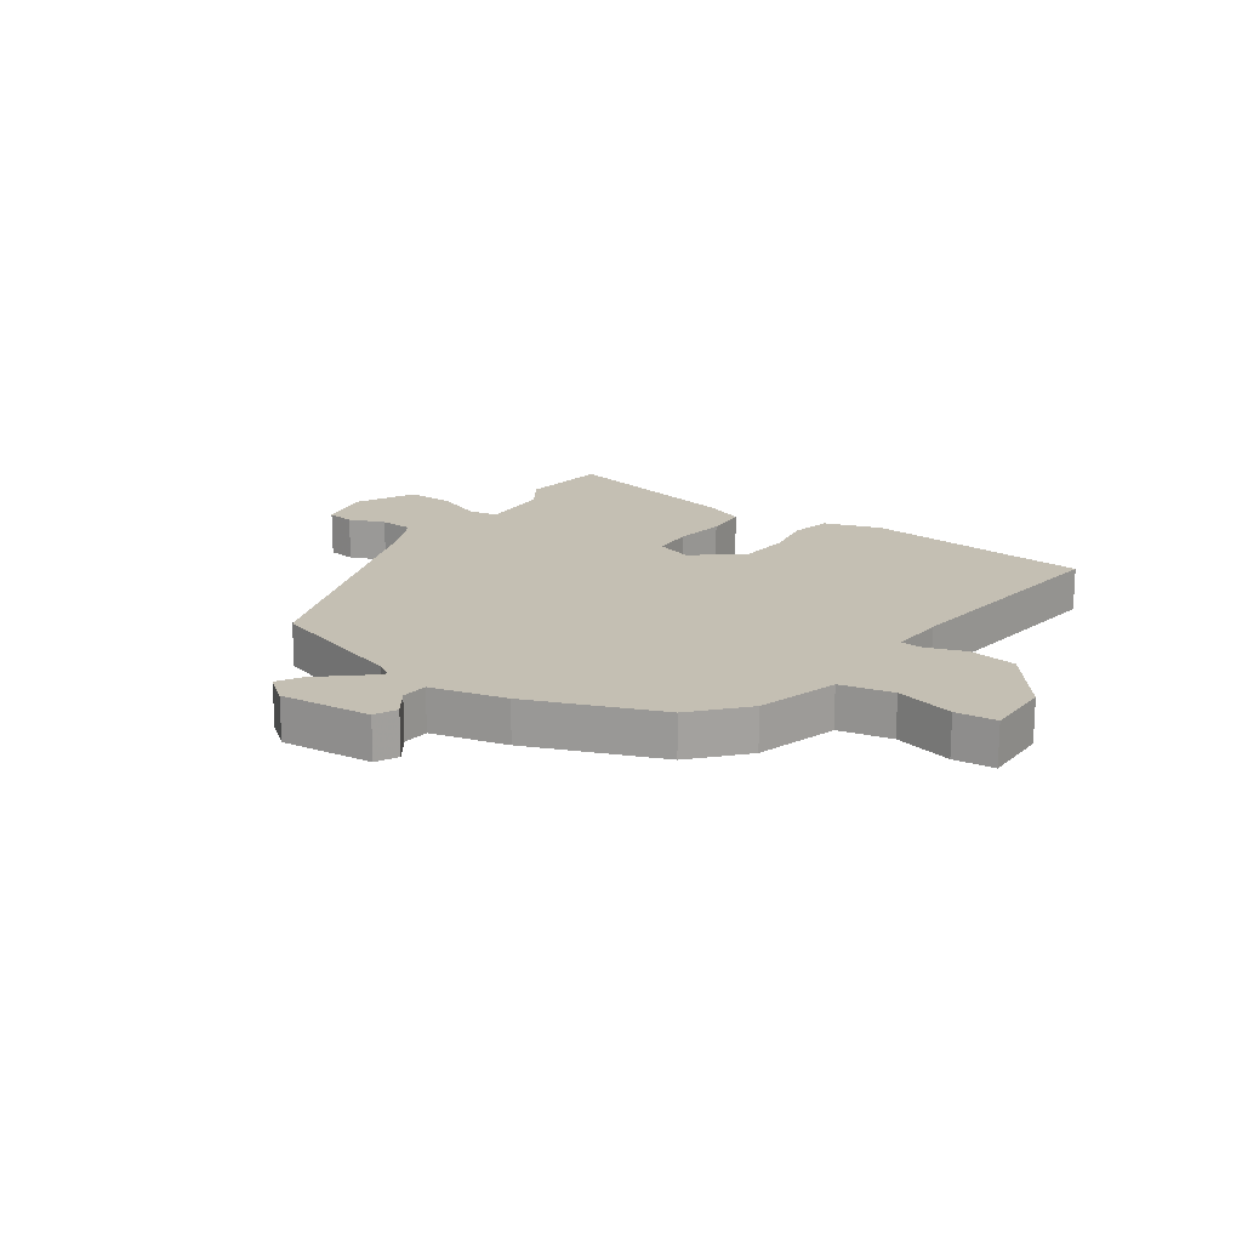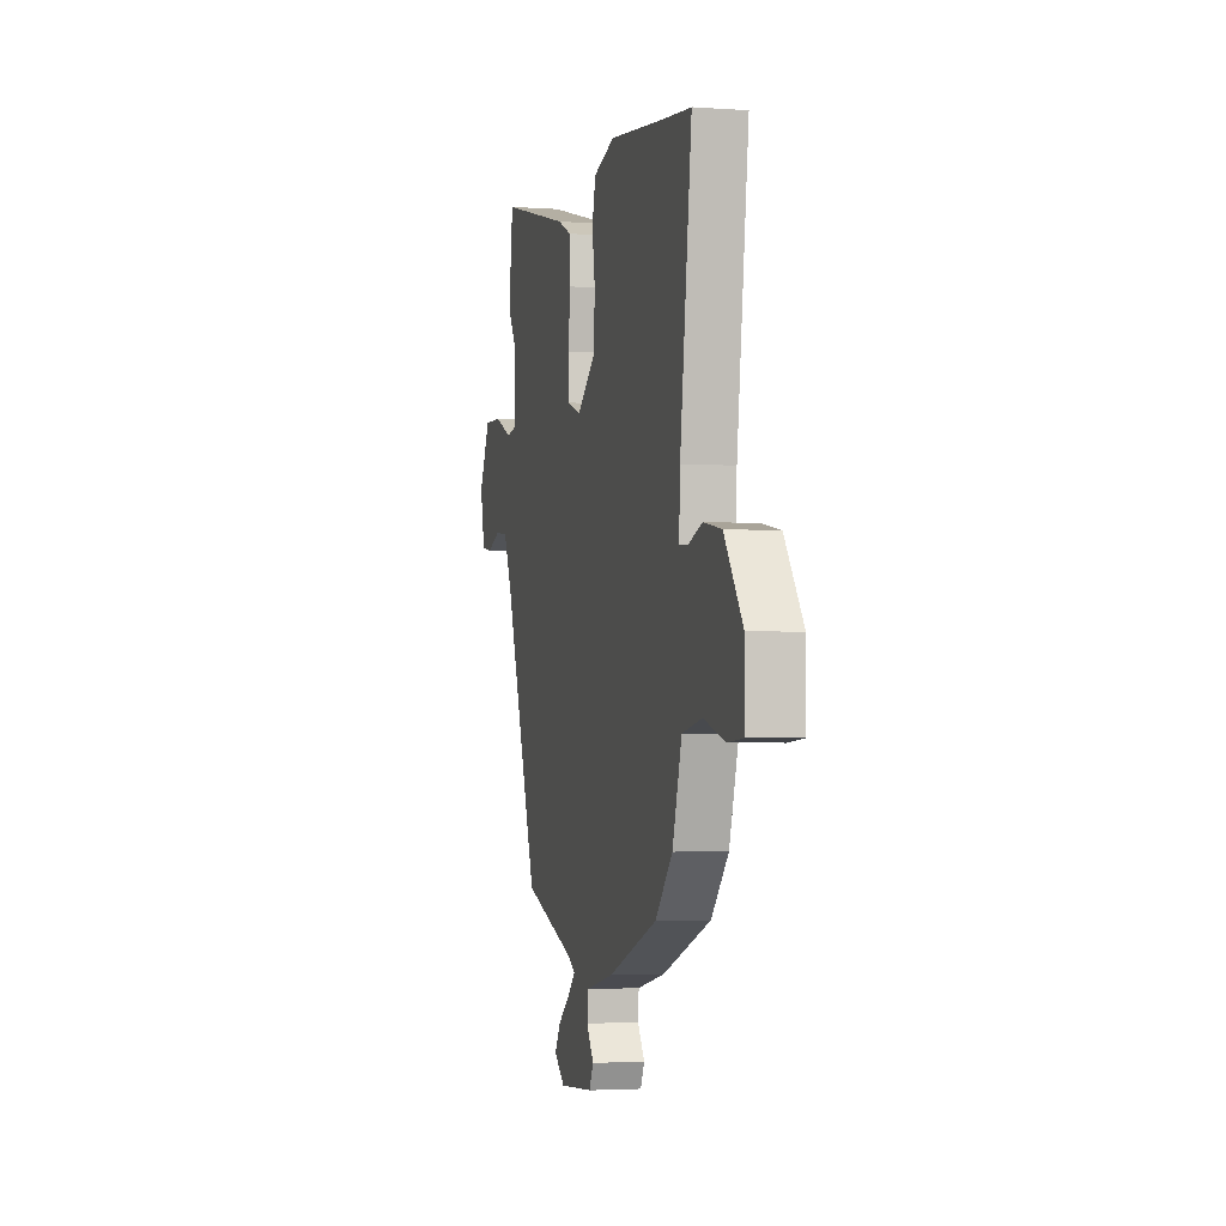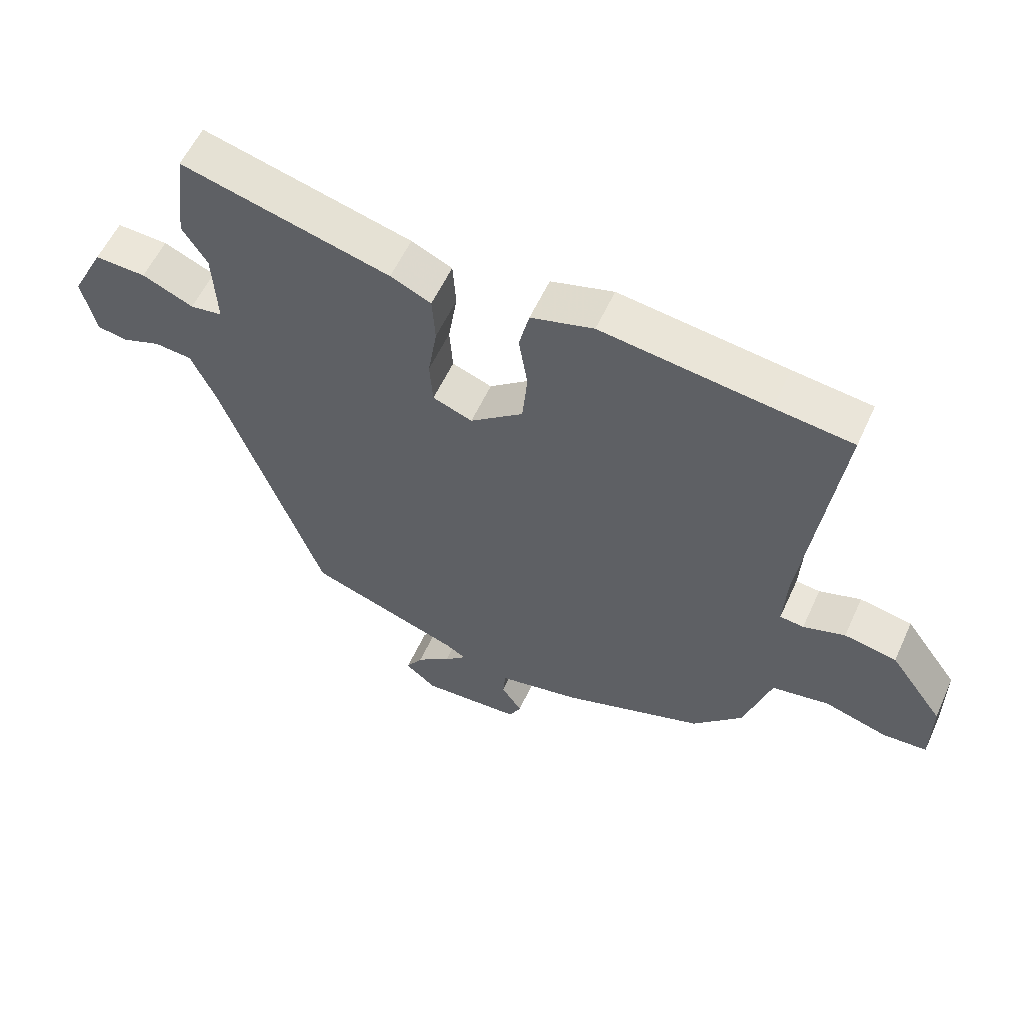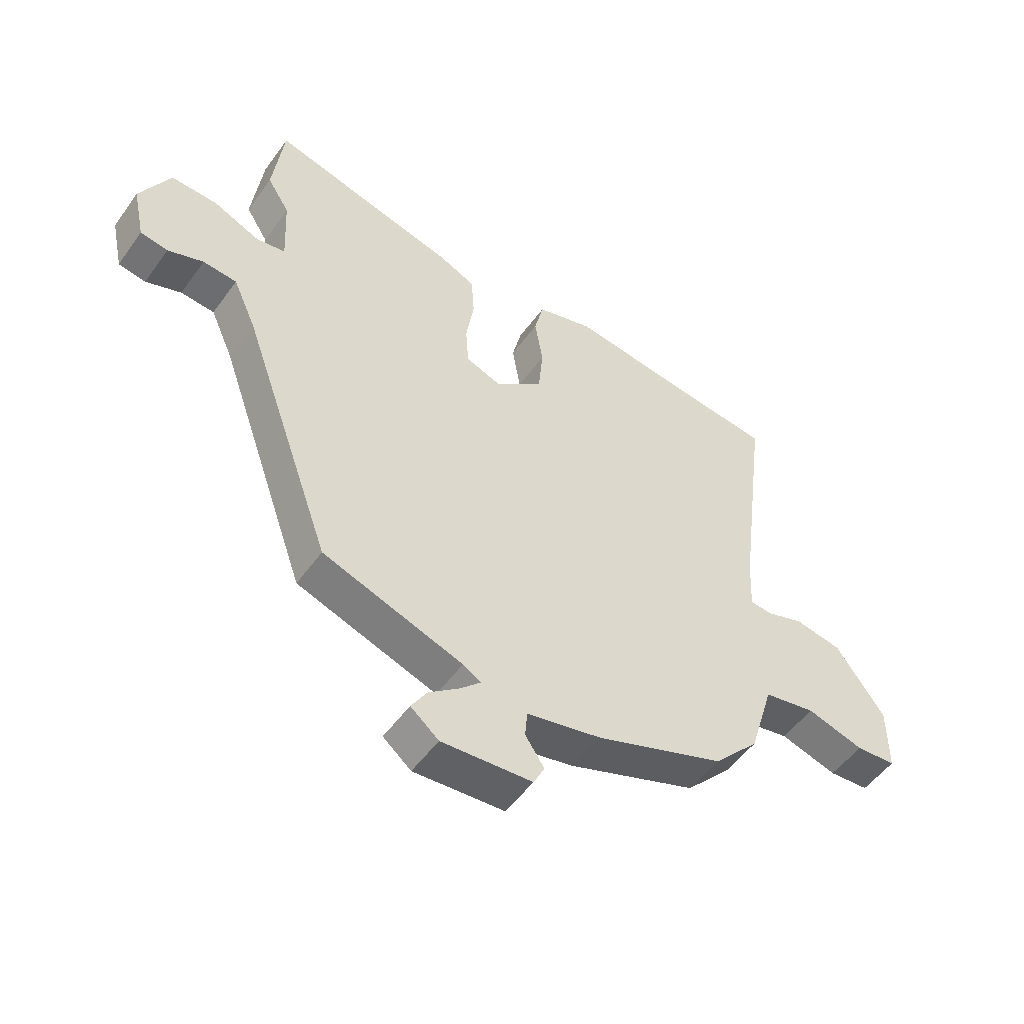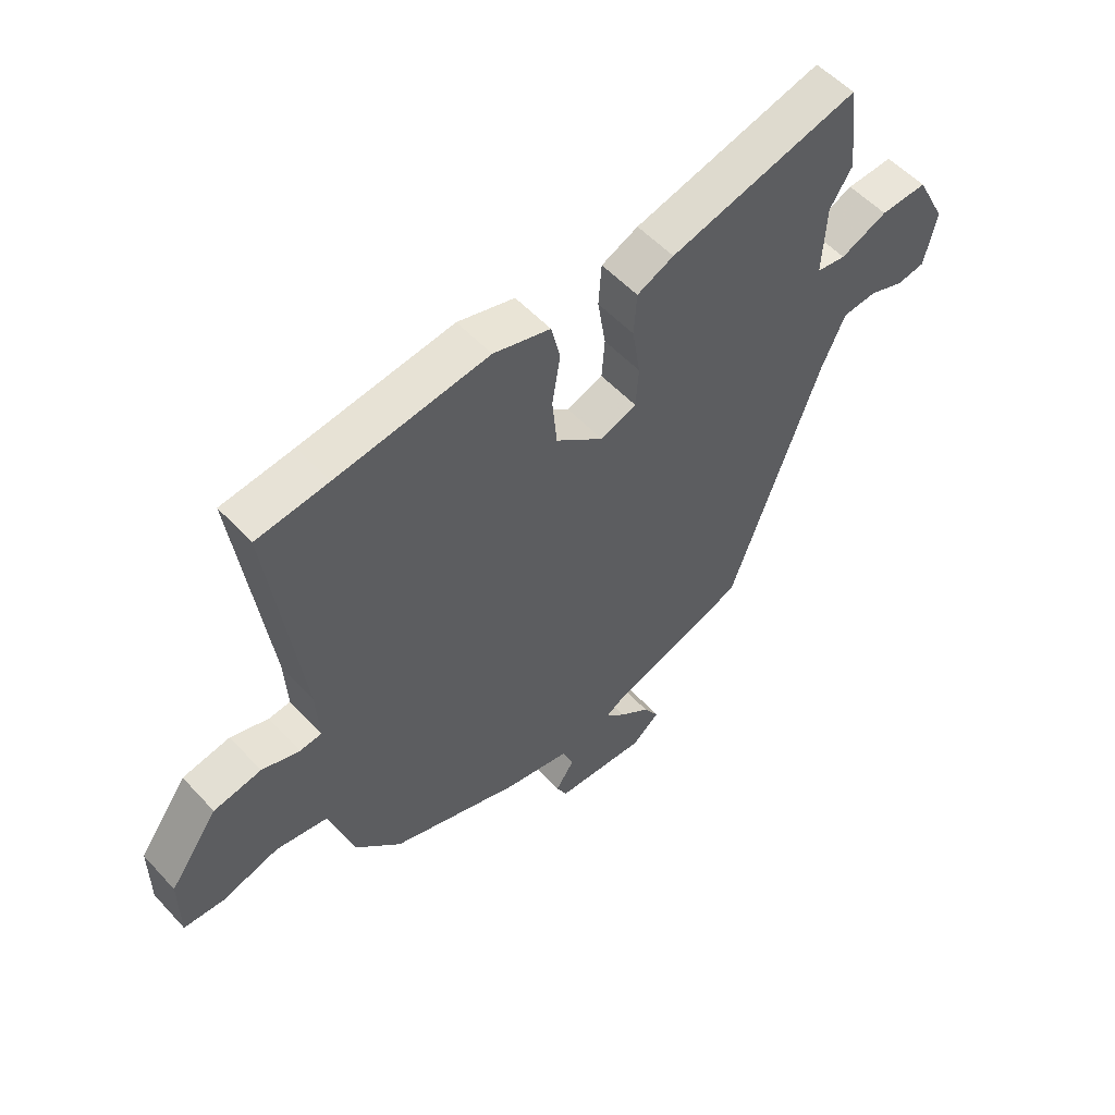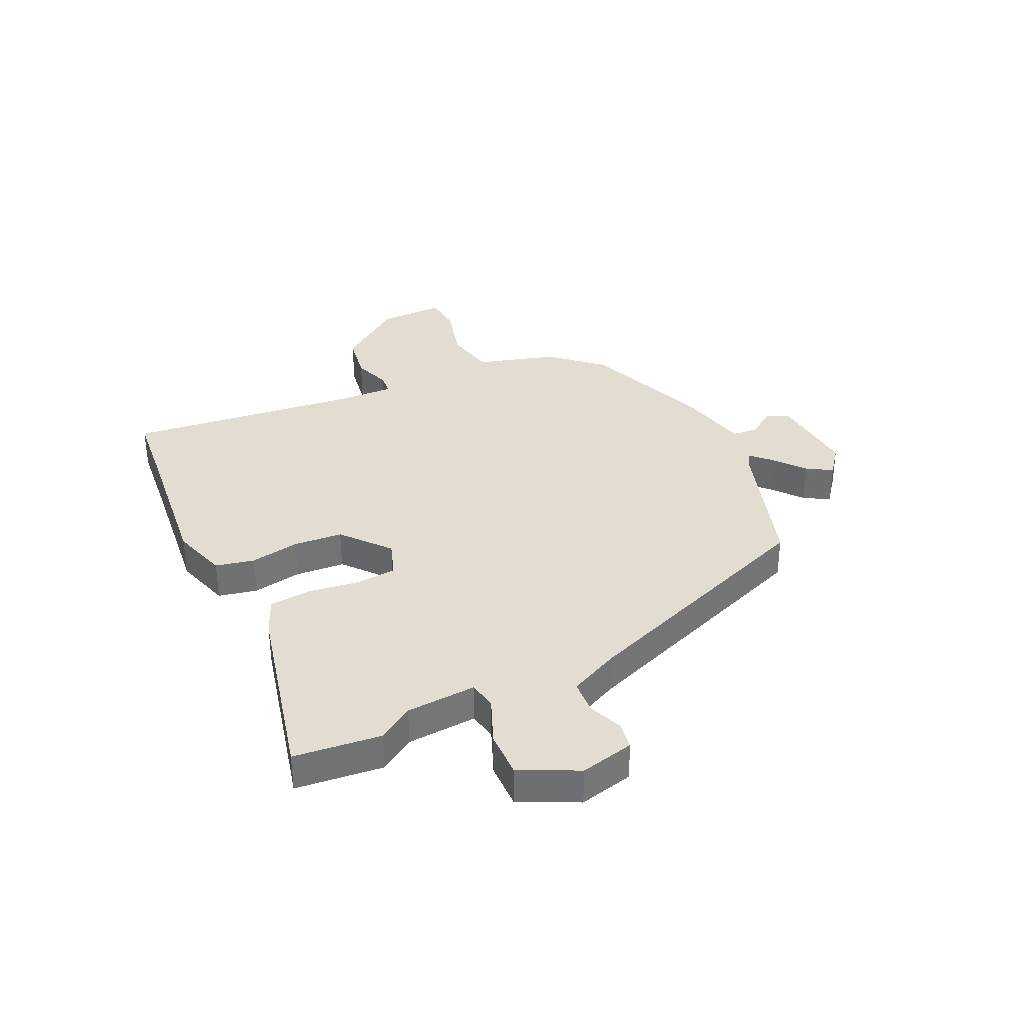
<metadata>
{"format":"obj","ext":"obj","renderer":"f3d","projection":"perspective","resolution":1024,"background":"white","views":[{"elev":17.7,"azim":-146.1,"up":"+Y"},{"elev":-3.0,"azim":-103.8,"up":"+Z"},{"elev":57.7,"azim":-155.5,"up":"+Z"},{"elev":-51.7,"azim":145.3,"up":"+Z"},{"elev":54.7,"azim":-41.8,"up":"+Z"},{"elev":35.2,"azim":63.8,"up":"+Y"}]}
</metadata>
<code>
v -0.371 0.07 -0.465
v -0.451 0.07 -0.379
v -0.494 0.07 -0.239
v -0.585 0.07 -0.222
v -0.685 0.07 -0.251
v -0.755 0.07 -0.246
v -0.755 0.07 -0.13
v -0.67 0.07 -0.012
v -0.587 0.07 0.003
v -0.521 0.07 -0.019
v -0.483 0.07 -0.015
v -0.488 0.07 0.08
v -0.542 0.07 0.495
v -0.418 0.07 0.509
v -0.154 0.07 0.542
v -0.055 0.07 0.513
v -0.039 0.07 0.445
v -0.053 0.07 0.358
v -0.045 0.07 0.271
v 0.039 0.07 0.203
v 0.102 0.07 0.226
v 0.107 0.07 0.298
v 0.093 0.07 0.387
v 0.098 0.07 0.462
v 0.162 0.07 0.491
v 0.491 0.07 0.575
v 0.51 0.07 0.421
v 0.471 0.07 0.359
v 0.465 0.07 0.235
v 0.516 0.07 0.227
v 0.597 0.07 0.262
v 0.678 0.07 0.265
v 0.73 0.07 0.164
v 0.709 0.07 0.068
v 0.661 0.07 0.06
v 0.599 0.07 0.083
v 0.54 0.07 0.078
v 0.5 0.07 -0.011
v 0.341 0.07 -0.456
v 0.097 0.07 -0.54
v 0.066 0.07 -0.559
v 0.101 0.07 -0.593
v 0.155 0.07 -0.635
v 0.182 0.07 -0.679
v 0.133 0.07 -0.719
v -0.025 0.07 -0.708
v -0.044 0.07 -0.67
v -0.011 0.07 -0.621
v -0.015 0.07 -0.575
v -0.145 0.07 -0.547
v -0.371 0 -0.465
v -0.451 0 -0.379
v -0.494 0 -0.239
v -0.585 0 -0.222
v -0.685 0 -0.251
v -0.755 0 -0.246
v -0.755 0 -0.13
v -0.67 0 -0.012
v -0.587 0 0.003
v -0.521 0 -0.019
v -0.483 0 -0.015
v -0.488 0 0.08
v -0.542 0 0.495
v -0.418 0 0.509
v -0.154 0 0.542
v -0.055 0 0.513
v -0.039 0 0.445
v -0.053 0 0.358
v -0.045 0 0.271
v 0.039 0 0.203
v 0.102 0 0.226
v 0.107 0 0.298
v 0.093 0 0.387
v 0.098 0 0.462
v 0.162 0 0.491
v 0.491 0 0.575
v 0.51 0 0.421
v 0.471 0 0.359
v 0.465 0 0.235
v 0.516 0 0.227
v 0.597 0 0.262
v 0.678 0 0.265
v 0.73 0 0.164
v 0.709 0 0.068
v 0.661 0 0.06
v 0.599 0 0.083
v 0.54 0 0.078
v 0.5 0 -0.011
v 0.341 0 -0.456
v 0.097 0 -0.54
v 0.066 0 -0.559
v 0.101 0 -0.593
v 0.155 0 -0.635
v 0.182 0 -0.679
v 0.133 0 -0.719
v -0.025 0 -0.708
v -0.044 0 -0.67
v -0.011 0 -0.621
v -0.015 0 -0.575
v -0.145 0 -0.547
f 49 50 1 2
f 45 46 47 48
f 45 48 49
f 42 43 44 45
f 41 42 45 49
f 40 41 49 2
f 38 39 40 2
f 33 34 35 36
f 33 36 37
f 30 31 32 33
f 29 30 33 37
f 25 26 27 28
f 25 28 29
f 22 23 24 25
f 21 22 25 29
f 20 21 29 37
f 15 16 17 18
f 14 15 18 19
f 12 13 14 19
f 11 12 19 20
f 7 8 9 10
f 7 10 11
f 4 5 6 7
f 3 4 7 11
f 11 20 37 38
f 2 3 11 38
f 52 51 100 99
f 98 97 96 95
f 99 98 95
f 95 94 93 92
f 99 95 92 91
f 52 99 91 90
f 52 90 89 88
f 86 85 84 83
f 87 86 83
f 83 82 81 80
f 87 83 80 79
f 78 77 76 75
f 79 78 75
f 75 74 73 72
f 79 75 72 71
f 87 79 71 70
f 68 67 66 65
f 69 68 65 64
f 69 64 63 62
f 70 69 62 61
f 60 59 58 57
f 61 60 57
f 57 56 55 54
f 61 57 54 53
f 88 87 70 61
f 88 61 53 52
f 1 51 52 2
f 2 52 53 3
f 3 53 54 4
f 4 54 55 5
f 5 55 56 6
f 6 56 57 7
f 7 57 58 8
f 8 58 59 9
f 9 59 60 10
f 10 60 61 11
f 11 61 62 12
f 12 62 63 13
f 13 63 64 14
f 14 64 65 15
f 15 65 66 16
f 16 66 67 17
f 17 67 68 18
f 18 68 69 19
f 19 69 70 20
f 20 70 71 21
f 21 71 72 22
f 22 72 73 23
f 23 73 74 24
f 24 74 75 25
f 25 75 76 26
f 26 76 77 27
f 27 77 78 28
f 28 78 79 29
f 29 79 80 30
f 30 80 81 31
f 31 81 82 32
f 32 82 83 33
f 33 83 84 34
f 34 84 85 35
f 35 85 86 36
f 36 86 87 37
f 37 87 88 38
f 38 88 89 39
f 39 89 90 40
f 40 90 91 41
f 41 91 92 42
f 42 92 93 43
f 43 93 94 44
f 44 94 95 45
f 45 95 96 46
f 46 96 97 47
f 47 97 98 48
f 48 98 99 49
f 49 99 100 50
f 50 100 51 1

</code>
